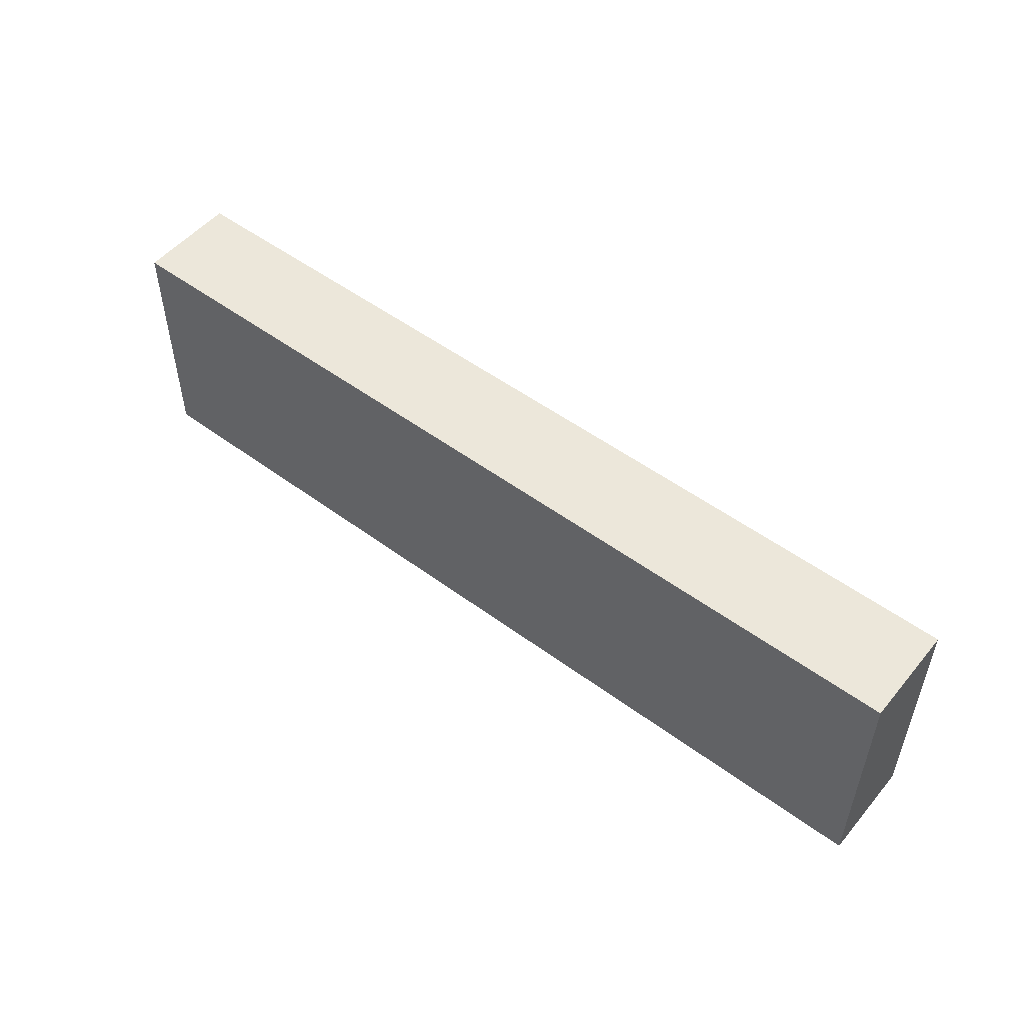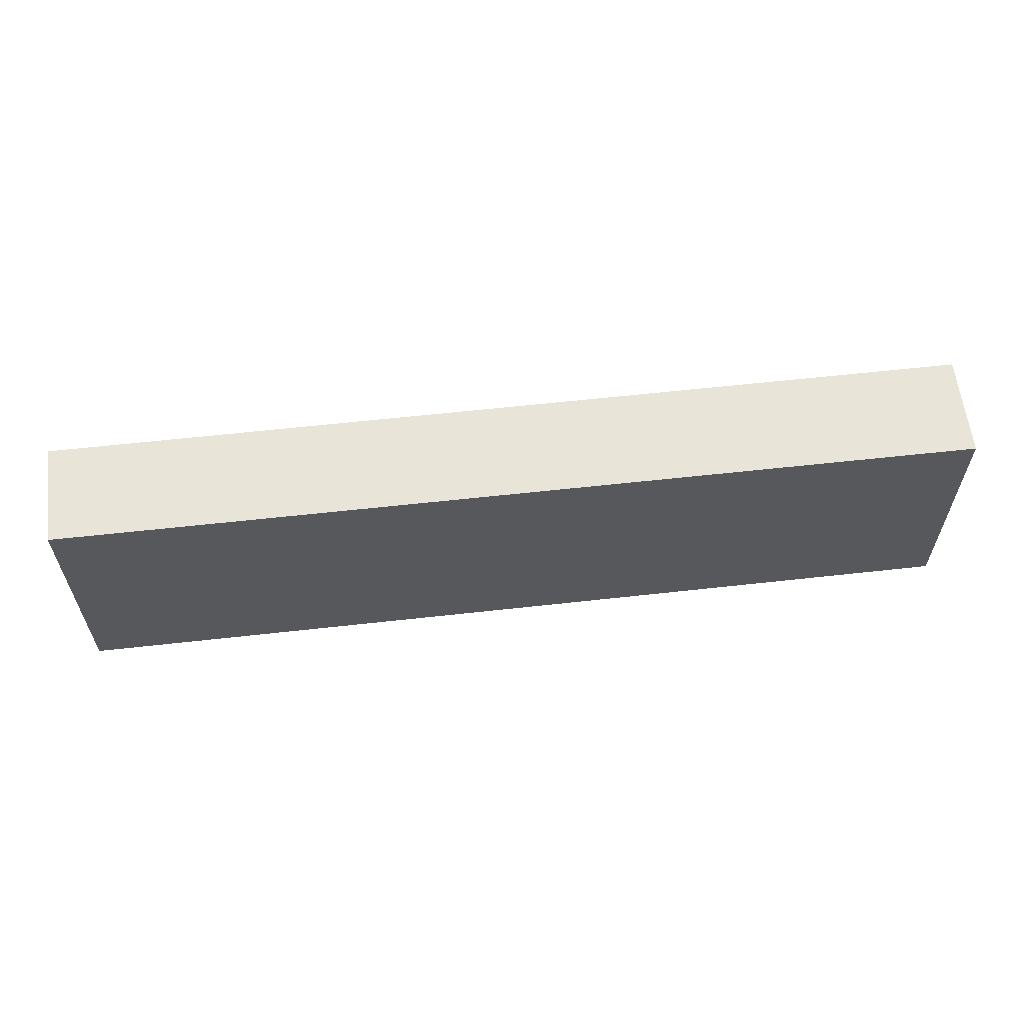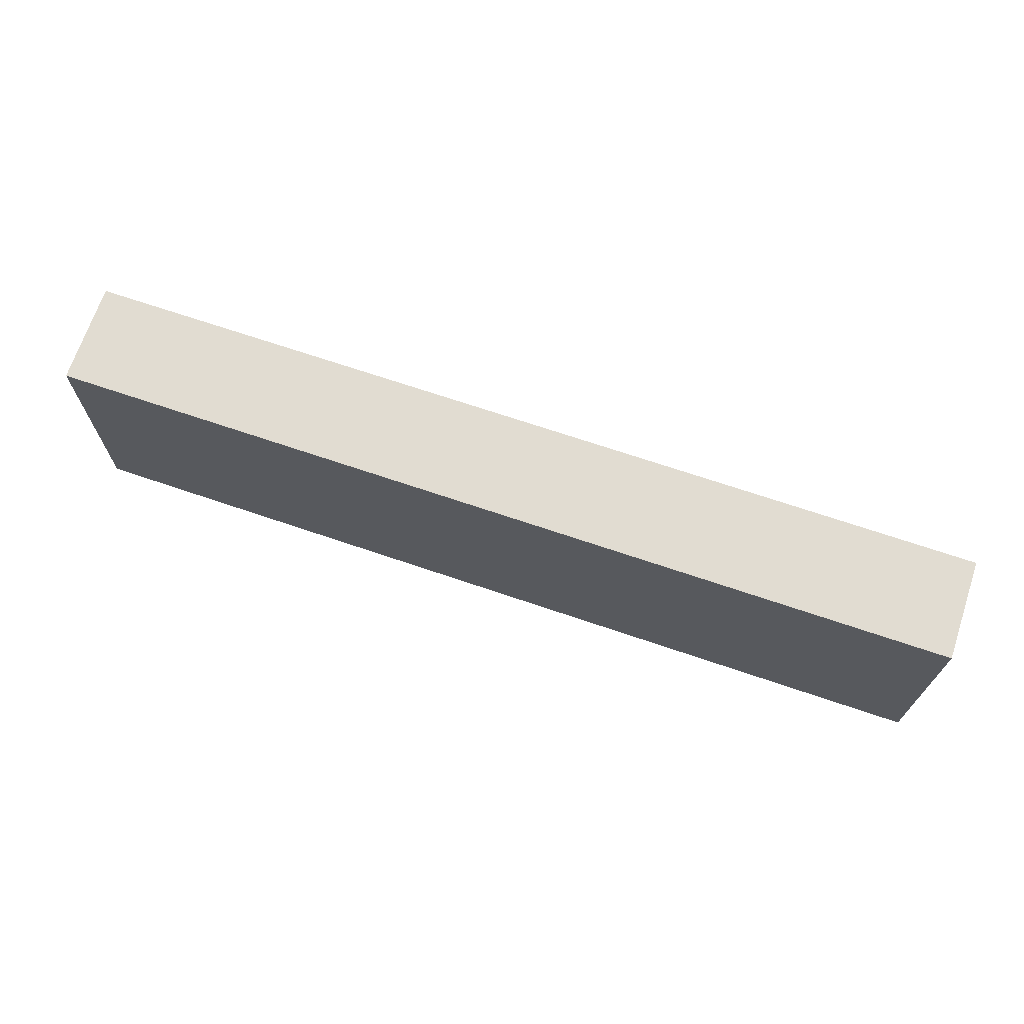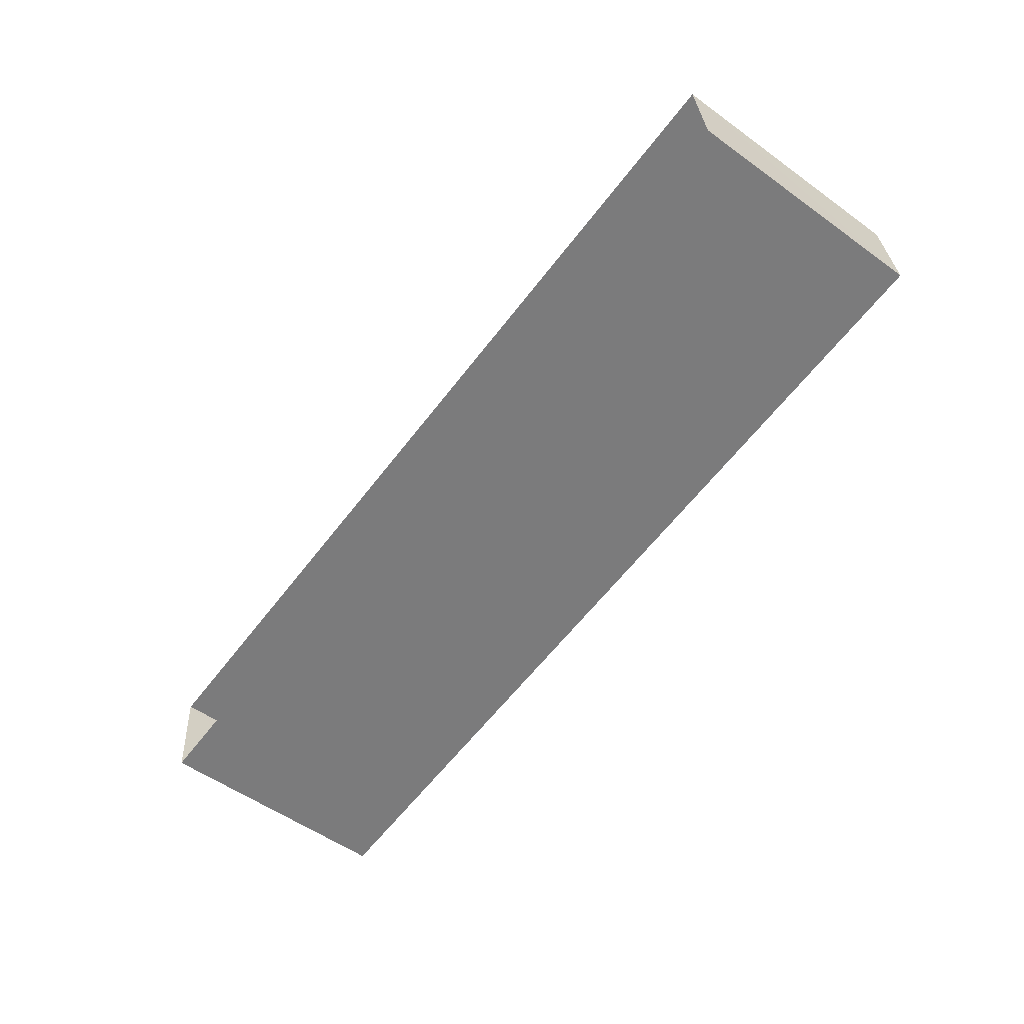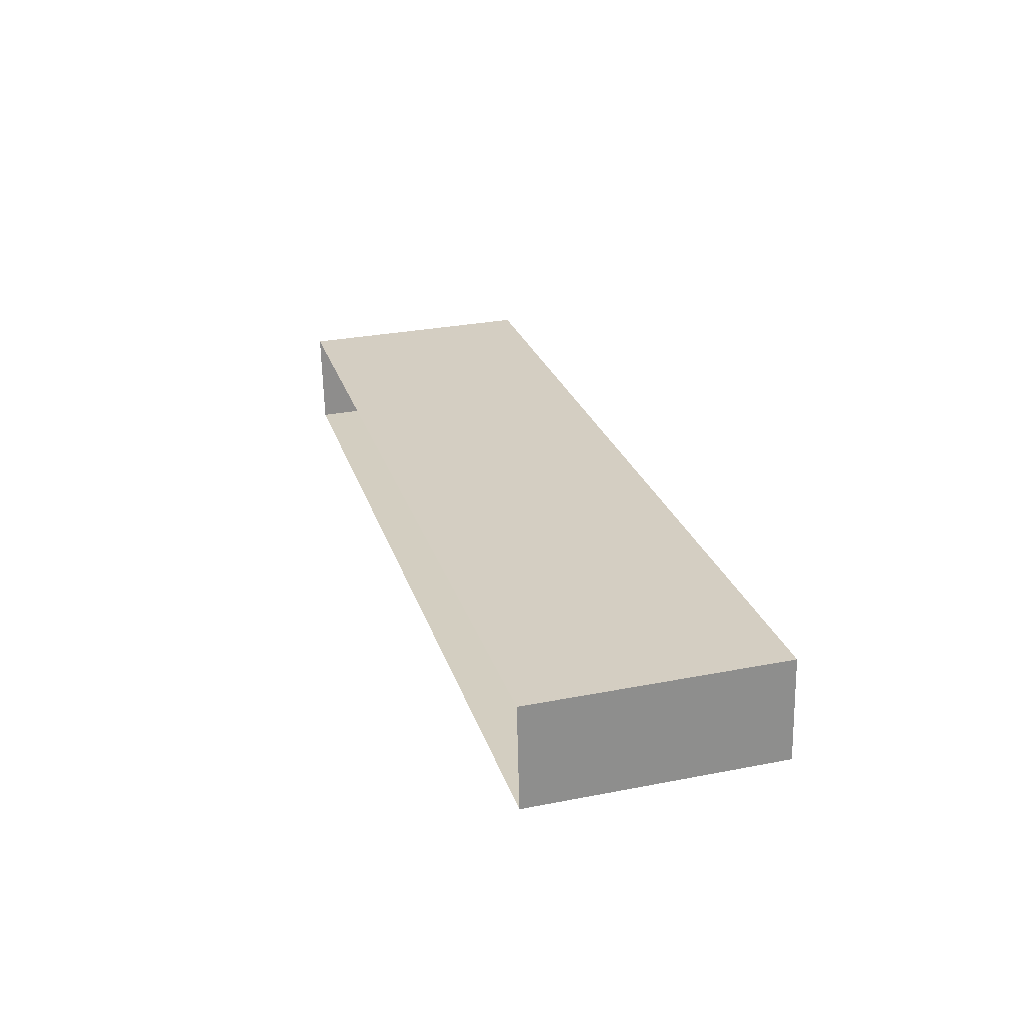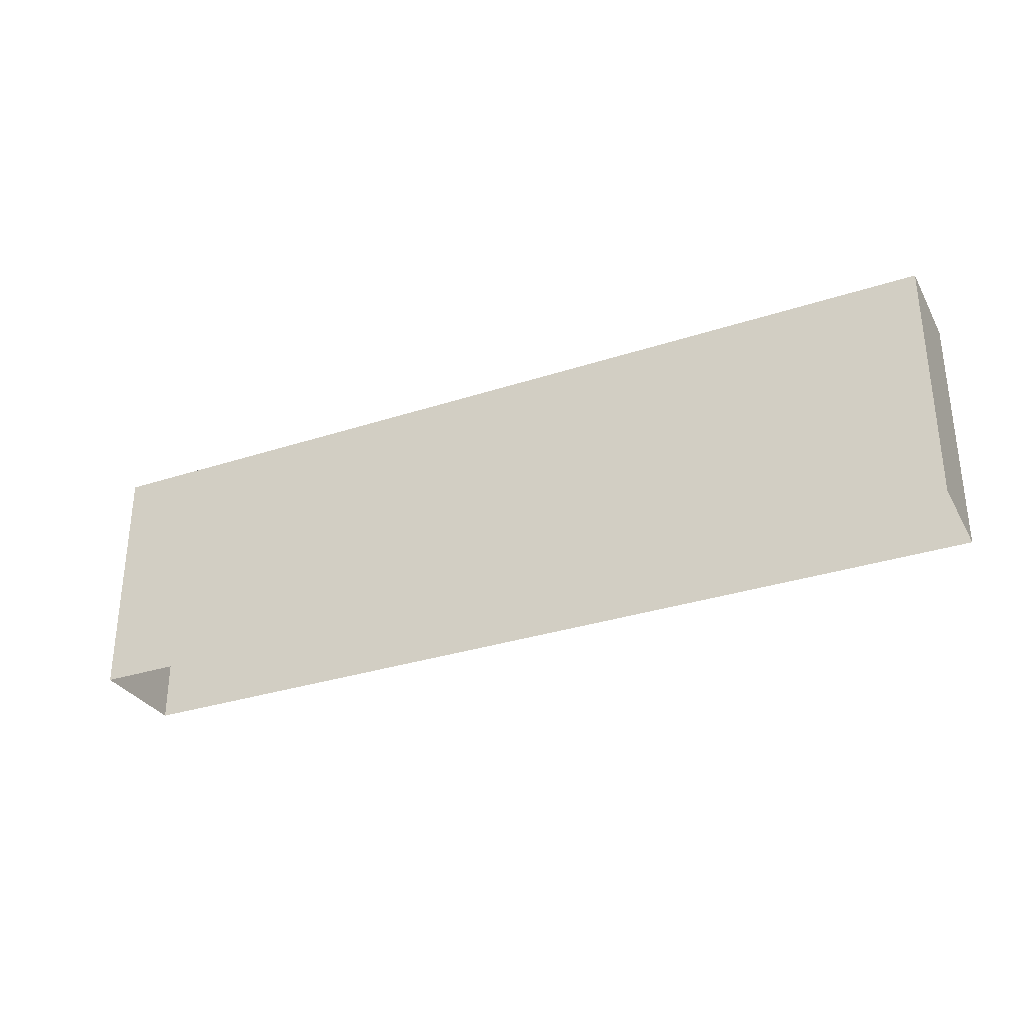
<metadata>
{"format":"obj","ext":"obj","renderer":"f3d","projection":"perspective","resolution":1024,"background":"white","views":[{"elev":51.7,"azim":34.0,"up":"+Z"},{"elev":60.1,"azim":-11.2,"up":"+Z"},{"elev":69.2,"azim":14.2,"up":"+Z"},{"elev":-54.5,"azim":-127.3,"up":"+Y"},{"elev":30.1,"azim":-105.8,"up":"+Y"},{"elev":-31.4,"azim":20.4,"up":"+Z"}]}
</metadata>
<code>
v -3.728e+05 -1.048e+05 25.87
v -3.729e+05 -1.048e+05 25.87
v -3.729e+05 -1.048e+05 25.87
v -3.728e+05 -1.048e+05 25.87
v -3.728e+05 -1.048e+05 35.27
v -3.728e+05 -1.048e+05 35.27
v -3.729e+05 -1.048e+05 35.27
v -3.729e+05 -1.048e+05 35.27
f 1 2 3
f 4 1 3
f 5 6 7
f 8 5 7
f 8 3 2
f 8 7 3
f 6 4 3
f 7 6 3
f 5 1 4
f 6 5 4
f 5 2 1
f 5 8 2

</code>
